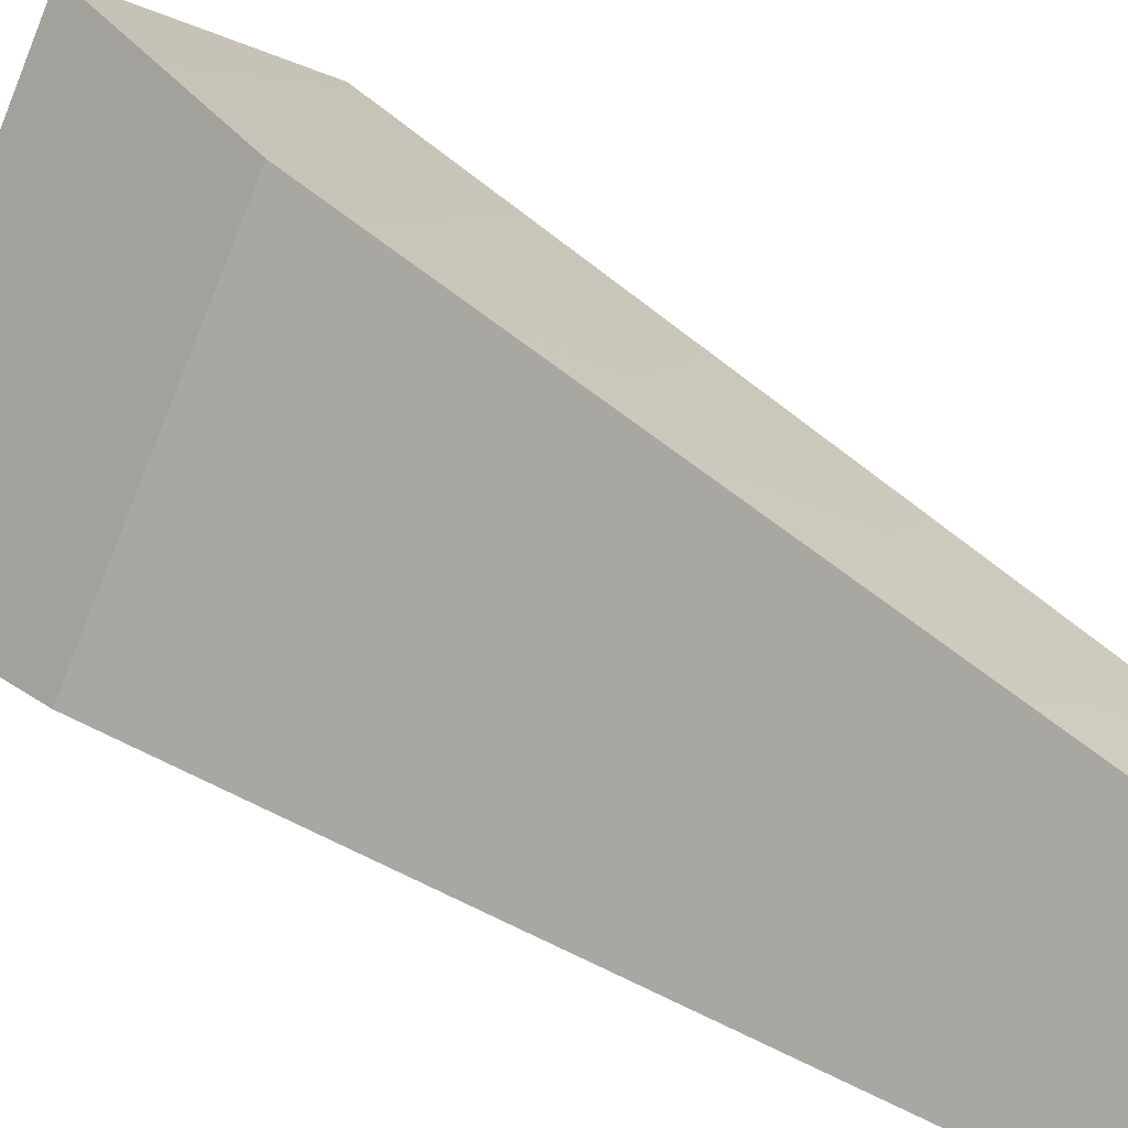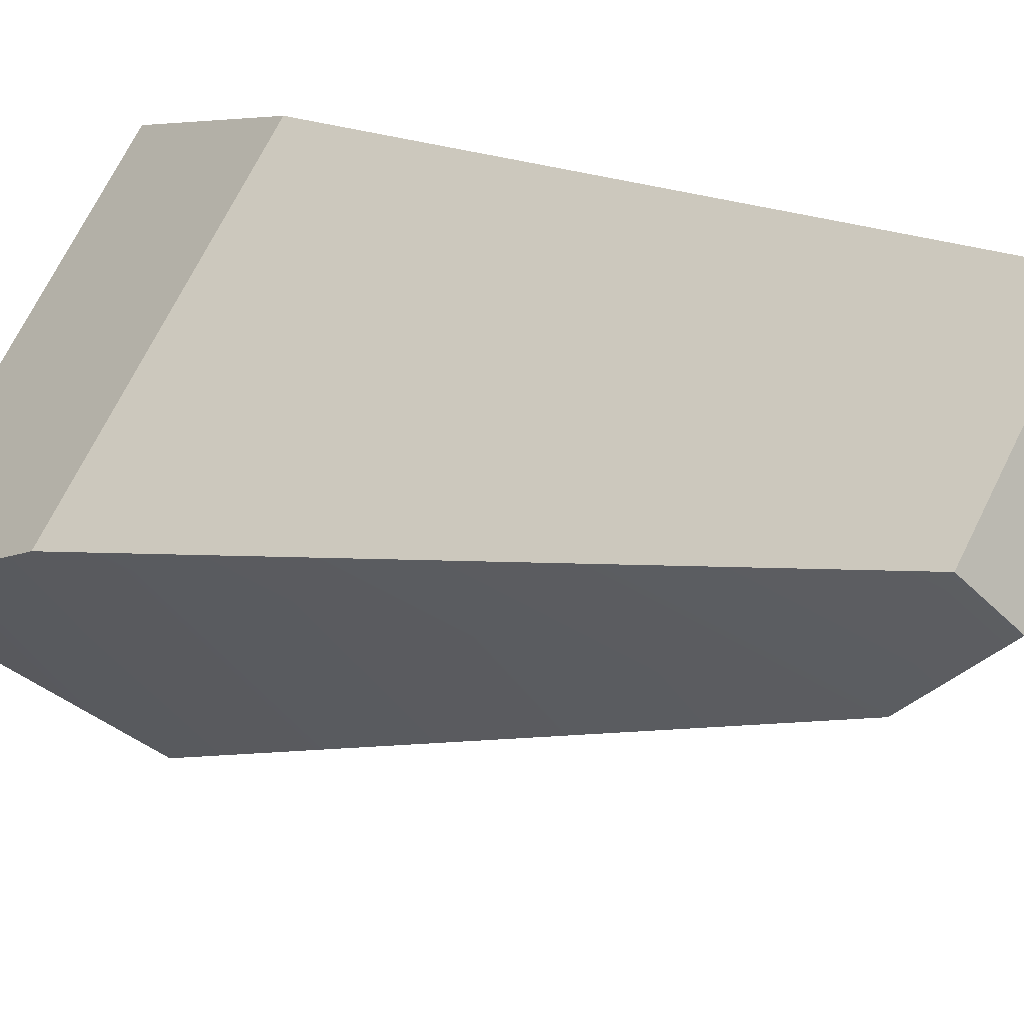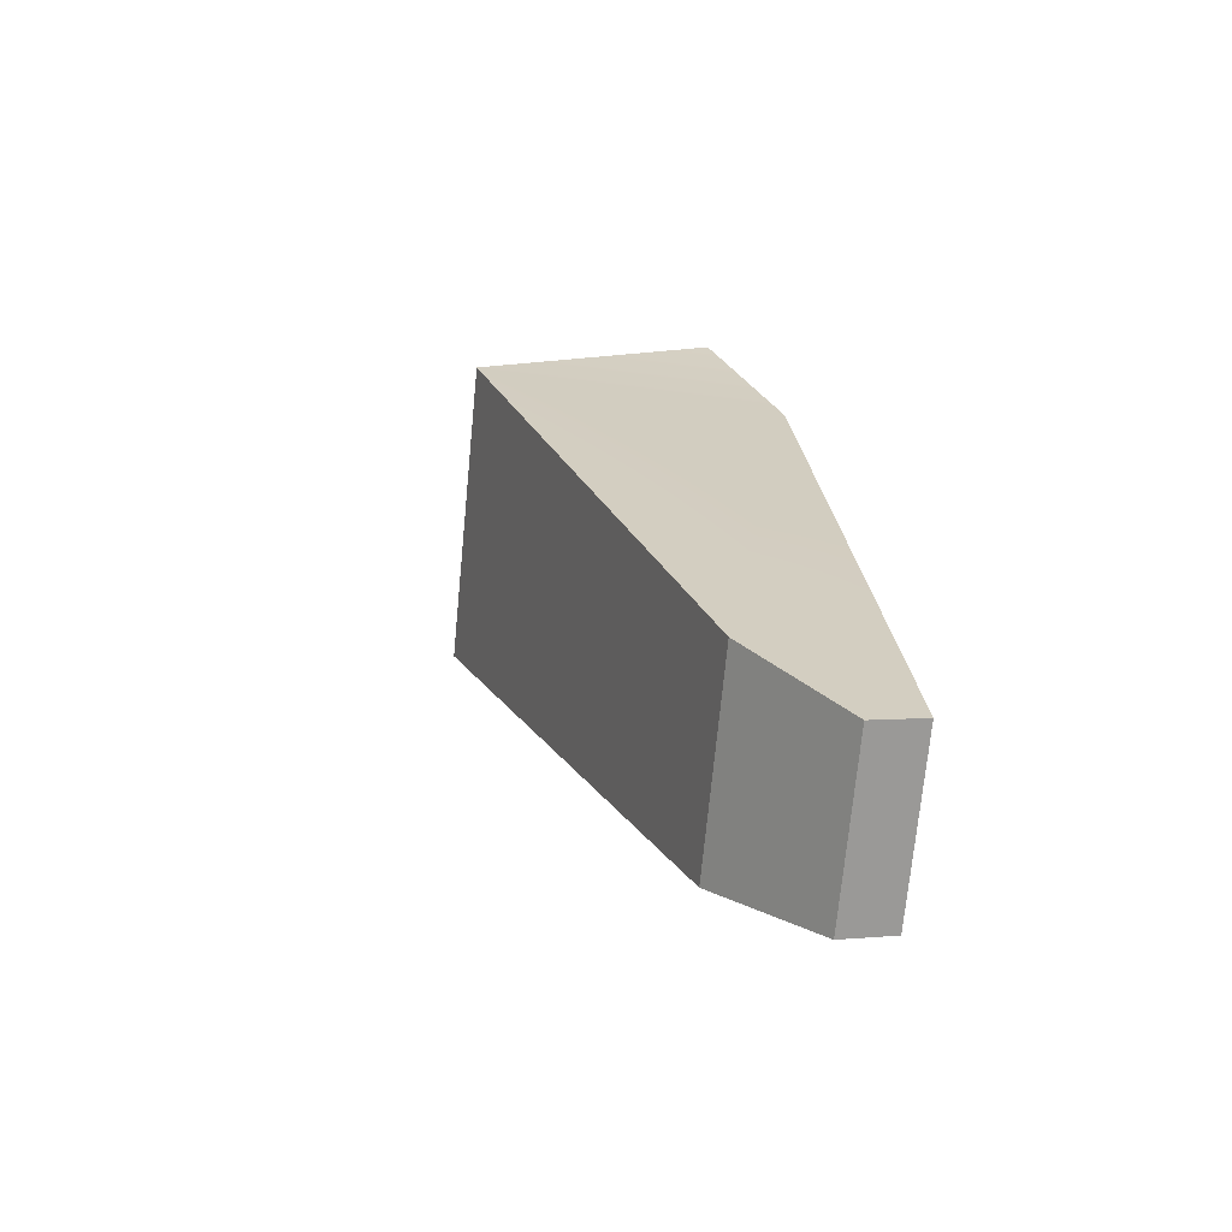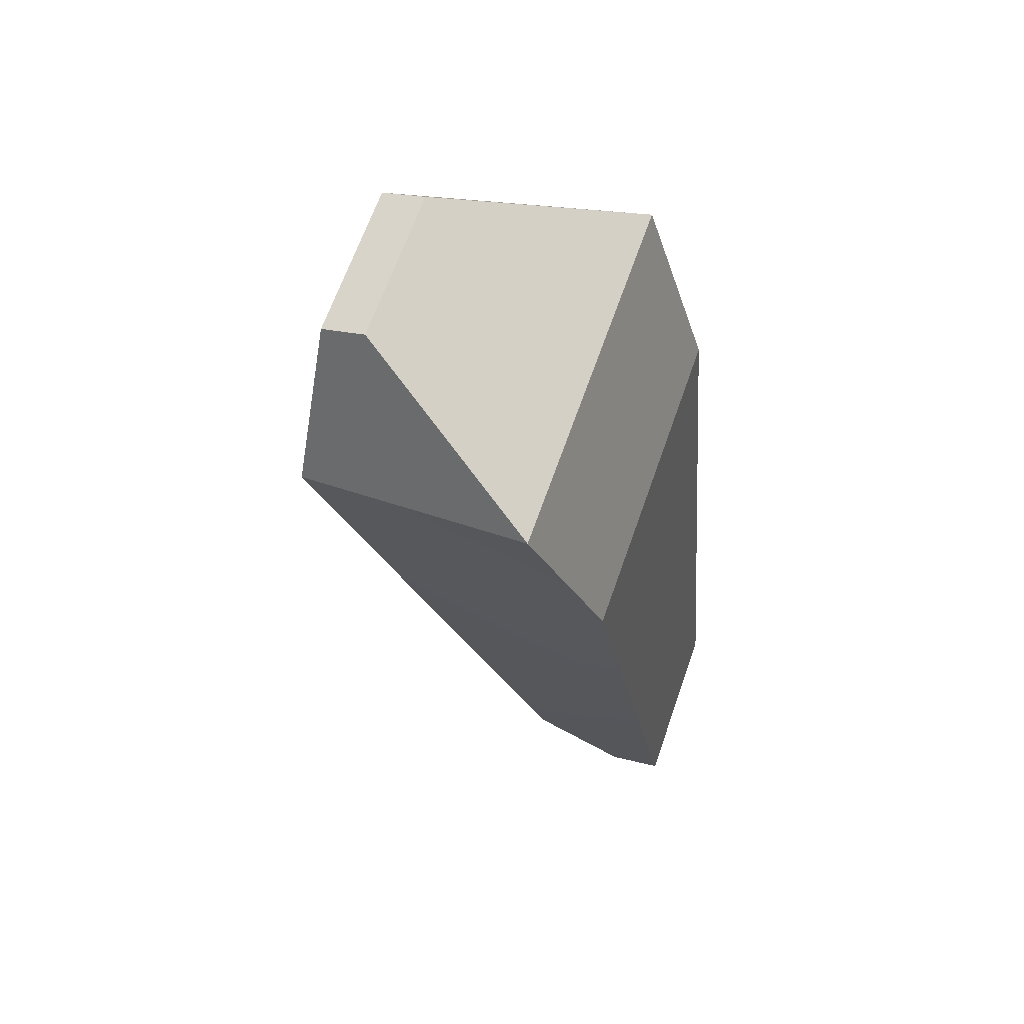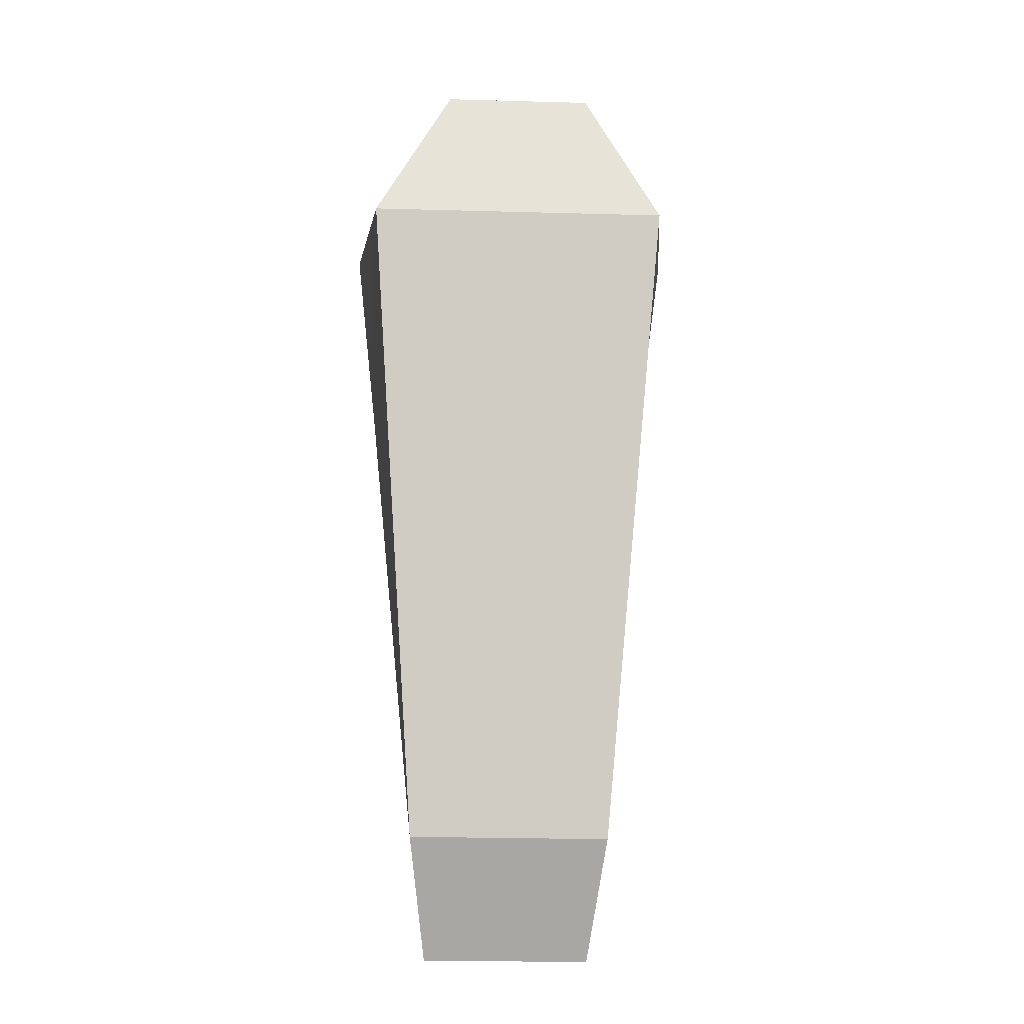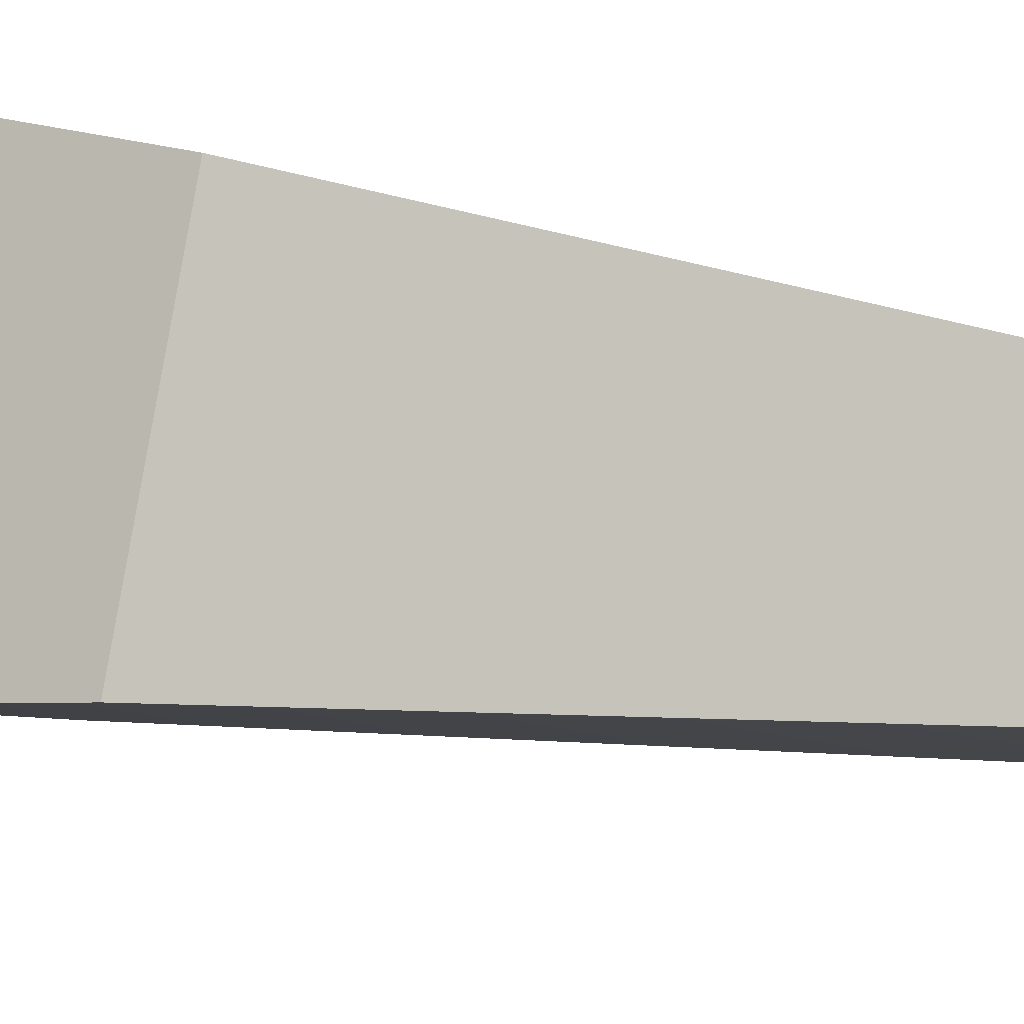
<metadata>
{"format":"obj","ext":"obj","renderer":"f3d","projection":"perspective","resolution":1024,"background":"white","views":[{"elev":56.8,"azim":-57.9,"up":"+Z"},{"elev":15.8,"azim":-51.8,"up":"+Z"},{"elev":-71.8,"azim":-140.5,"up":"+Y"},{"elev":65.6,"azim":-115.7,"up":"+Y"},{"elev":-25.7,"azim":132.5,"up":"+Y"},{"elev":36.7,"azim":-76.3,"up":"+Z"}]}
</metadata>
<code>
g polySurface9
v -0.2918 0.3966 0.1743
v -0.263 0.4783 0.2054
v -0.2794 0.4862 0.2218
v -0.3914 0.4393 0.2532
v -0.263 0.4783 0.2054
v -0.2051 0.4783 0.2633
v -0.2215 0.4862 0.2797
v -0.2794 0.4862 0.2218
v -0.2051 0.4783 0.2633
v -0.174 0.3966 0.2921
v -0.2529 0.4393 0.3917
v -0.2215 0.4862 0.2797
v -0.3241 -0.003551 0.391
v -0.3907 -0.003551 0.3244
v -0.4107 0.006014 0.3444
v -0.3441 0.006014 0.411
v -0.3914 0.4393 0.2532
v -0.2794 0.4862 0.2218
v -0.2215 0.4862 0.2797
v -0.2529 0.4393 0.3917
v -0.174 0.3966 0.2921
v -0.2051 0.4783 0.2633
v -0.263 0.4783 0.2054
v -0.2918 0.3966 0.1743
v -0.2918 0.3966 0.1743
v -0.3914 0.4393 0.2532
v -0.4097 0.3401 0.2887
v -0.3441 0.006014 0.411
v -0.4107 0.006014 0.3444
v -0.4097 0.3401 0.2887
v -0.2884 0.3401 0.41
v -0.2884 0.3401 0.41
v -0.2814 0.05507 0.3614
v -0.3241 -0.003551 0.391
v -0.3441 0.006014 0.411
v -0.2814 0.05507 0.3614
v -0.174 0.3966 0.2921
v -0.2918 0.3966 0.1743
v -0.3611 0.05507 0.2817
v -0.3241 -0.003551 0.391
v -0.2814 0.05507 0.3614
v -0.3611 0.05507 0.2817
v -0.3907 -0.003551 0.3244
v -0.2529 0.4393 0.3917
v -0.2884 0.3401 0.41
v -0.4097 0.3401 0.2887
v -0.3914 0.4393 0.2532
v -0.3611 0.05507 0.2817
v -0.4107 0.006014 0.3444
v -0.3907 -0.003551 0.3244
v -0.2529 0.4393 0.3917
v -0.174 0.3966 0.2921
g polySurface9_0
f 3 2 1
f 4 3 1
f 7 6 5
f 8 7 5
f 11 10 9
f 12 11 9
f 15 14 13
f 16 15 13
f 19 18 17
f 20 19 17
f 23 22 21
f 24 23 21
f 27 26 25
f 30 29 28
f 31 30 28
f 34 33 32
f 35 34 32
f 38 37 36
f 39 38 36
f 42 41 40
f 43 42 40
f 46 45 44
f 47 46 44
f 27 25 48
f 49 27 48
f 50 49 48
f 52 51 32
f 33 52 32

</code>
